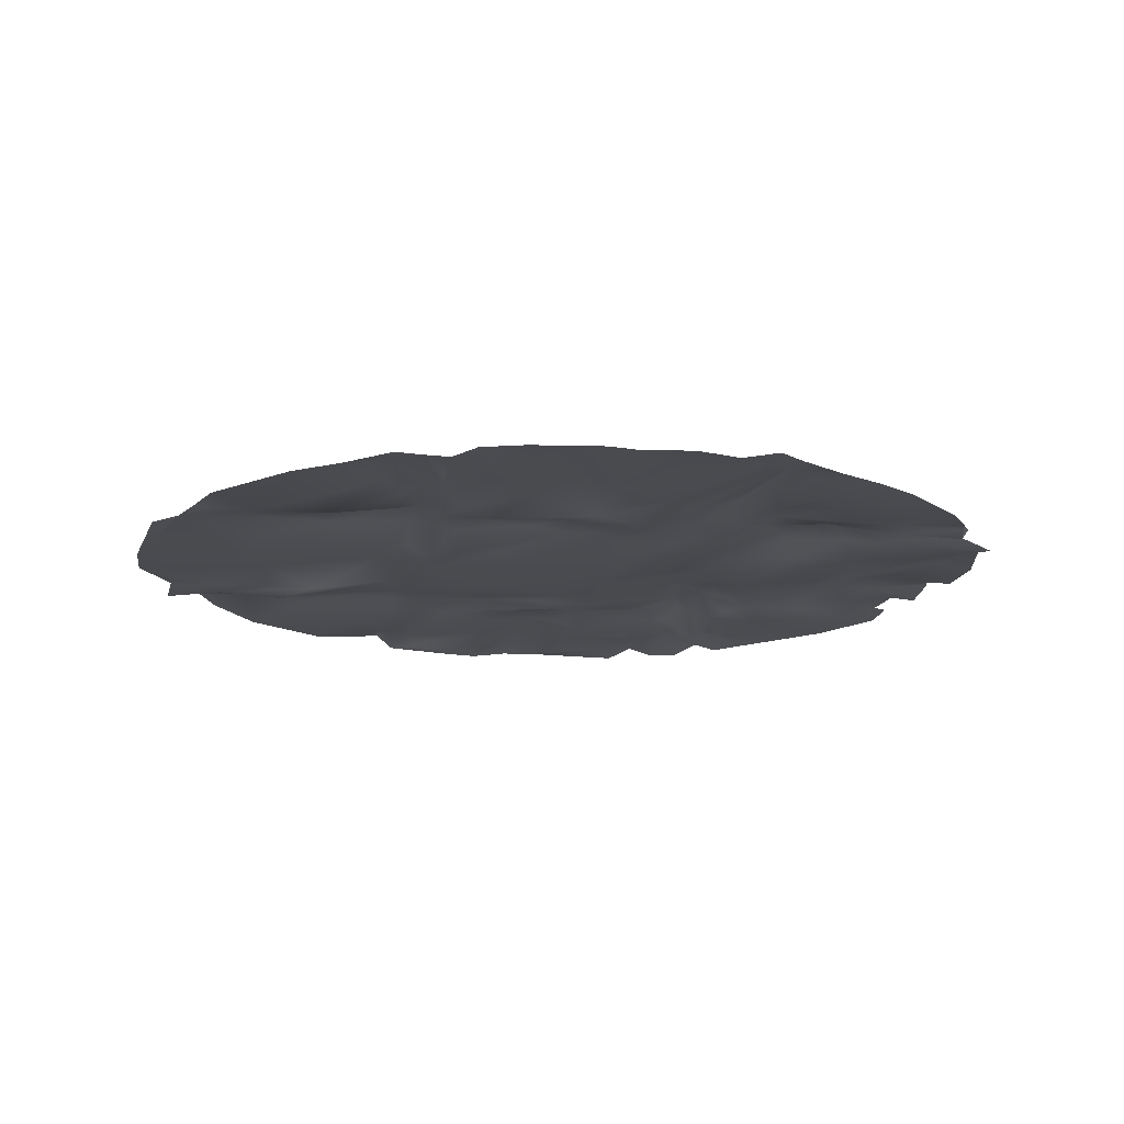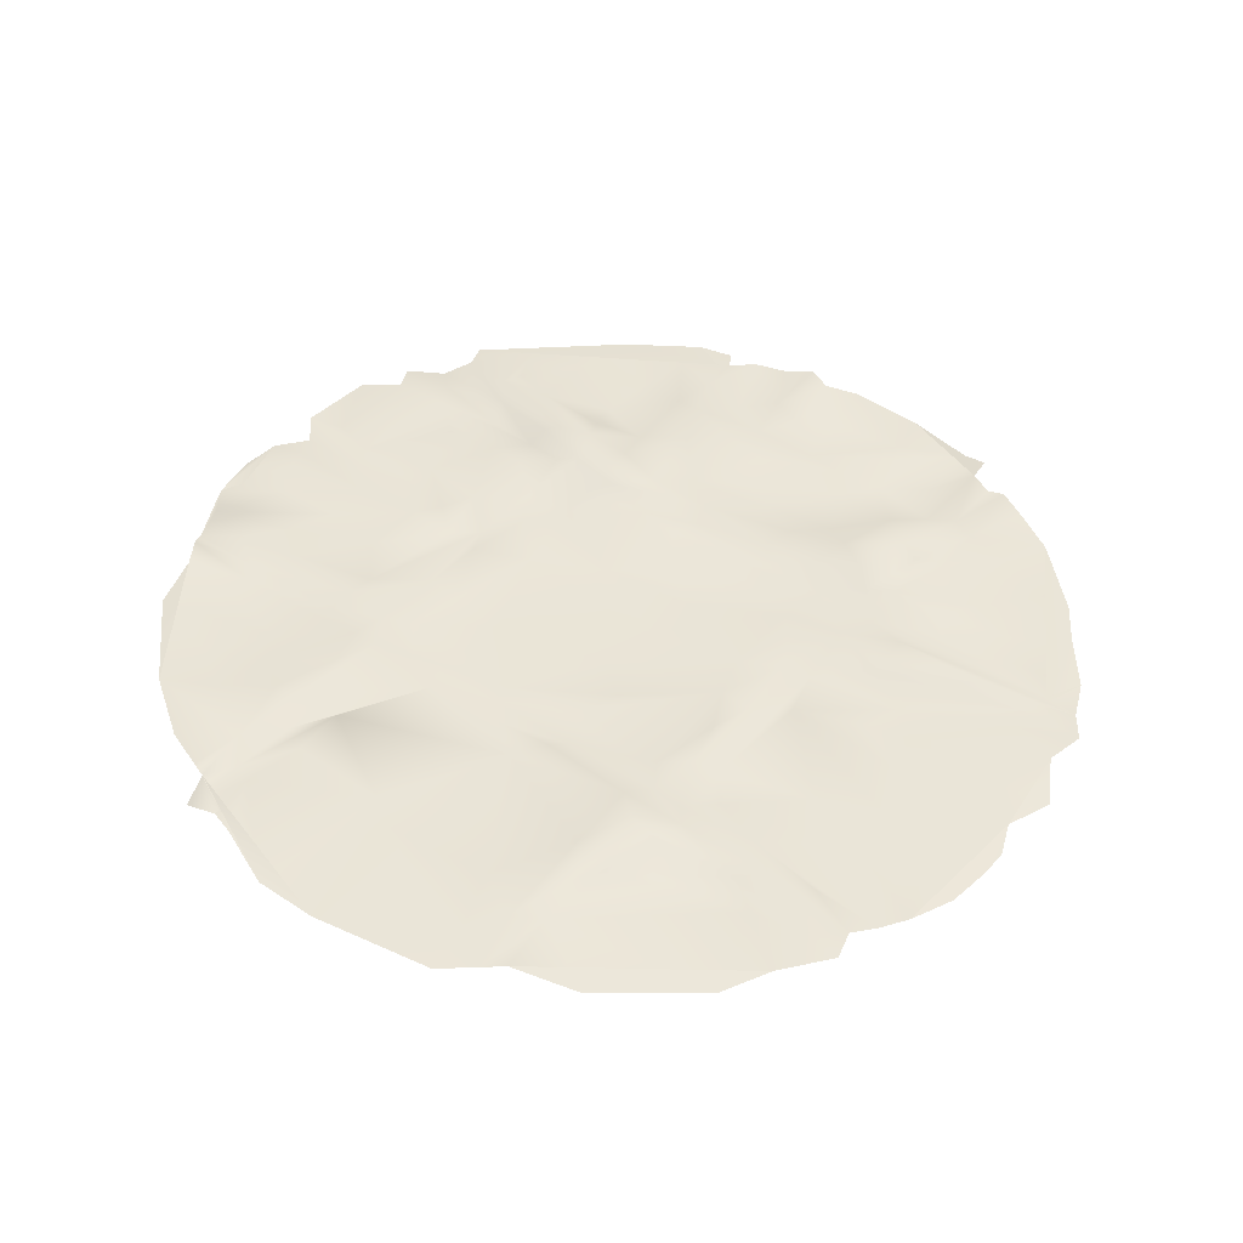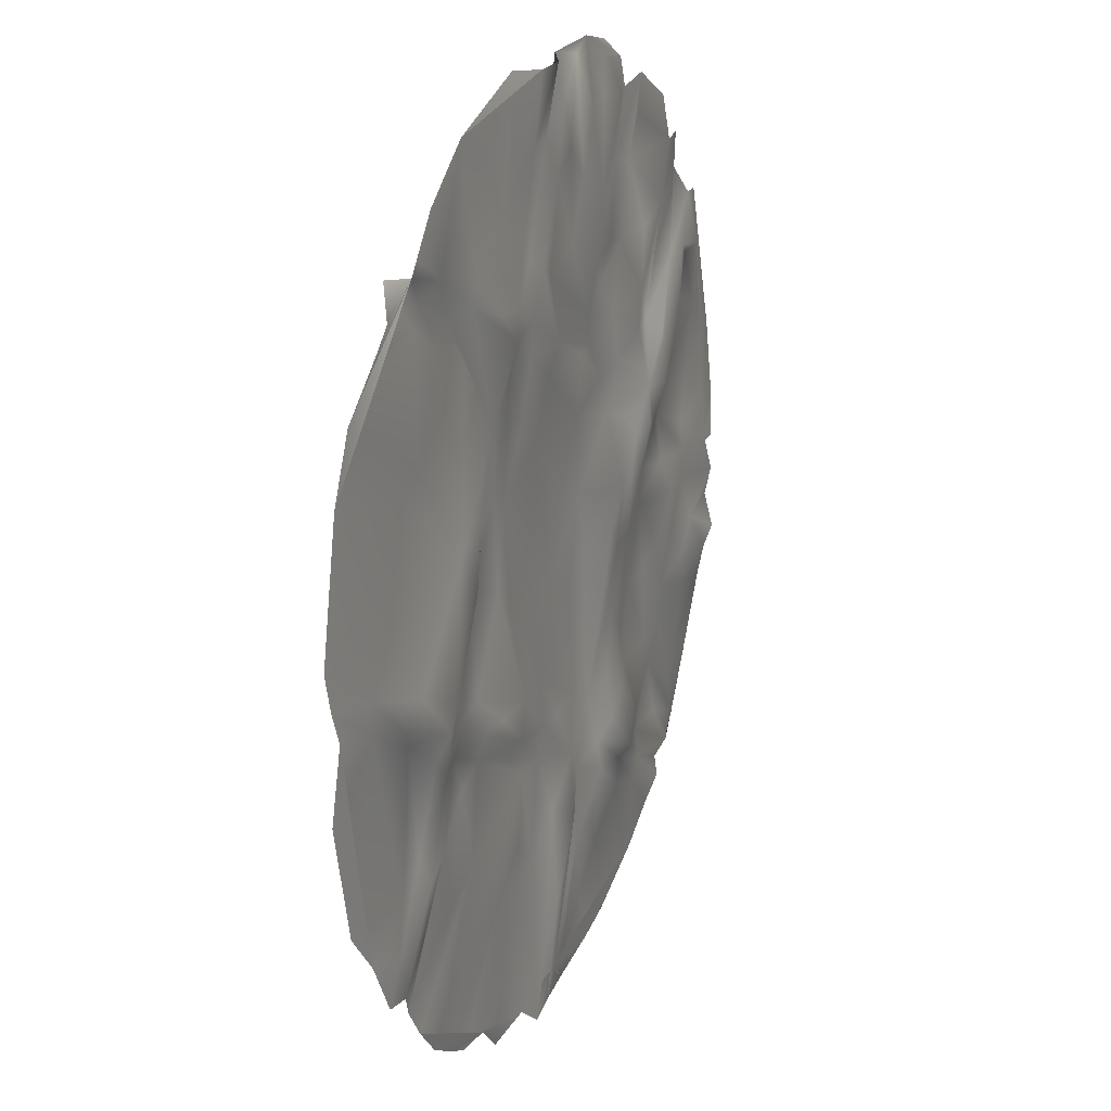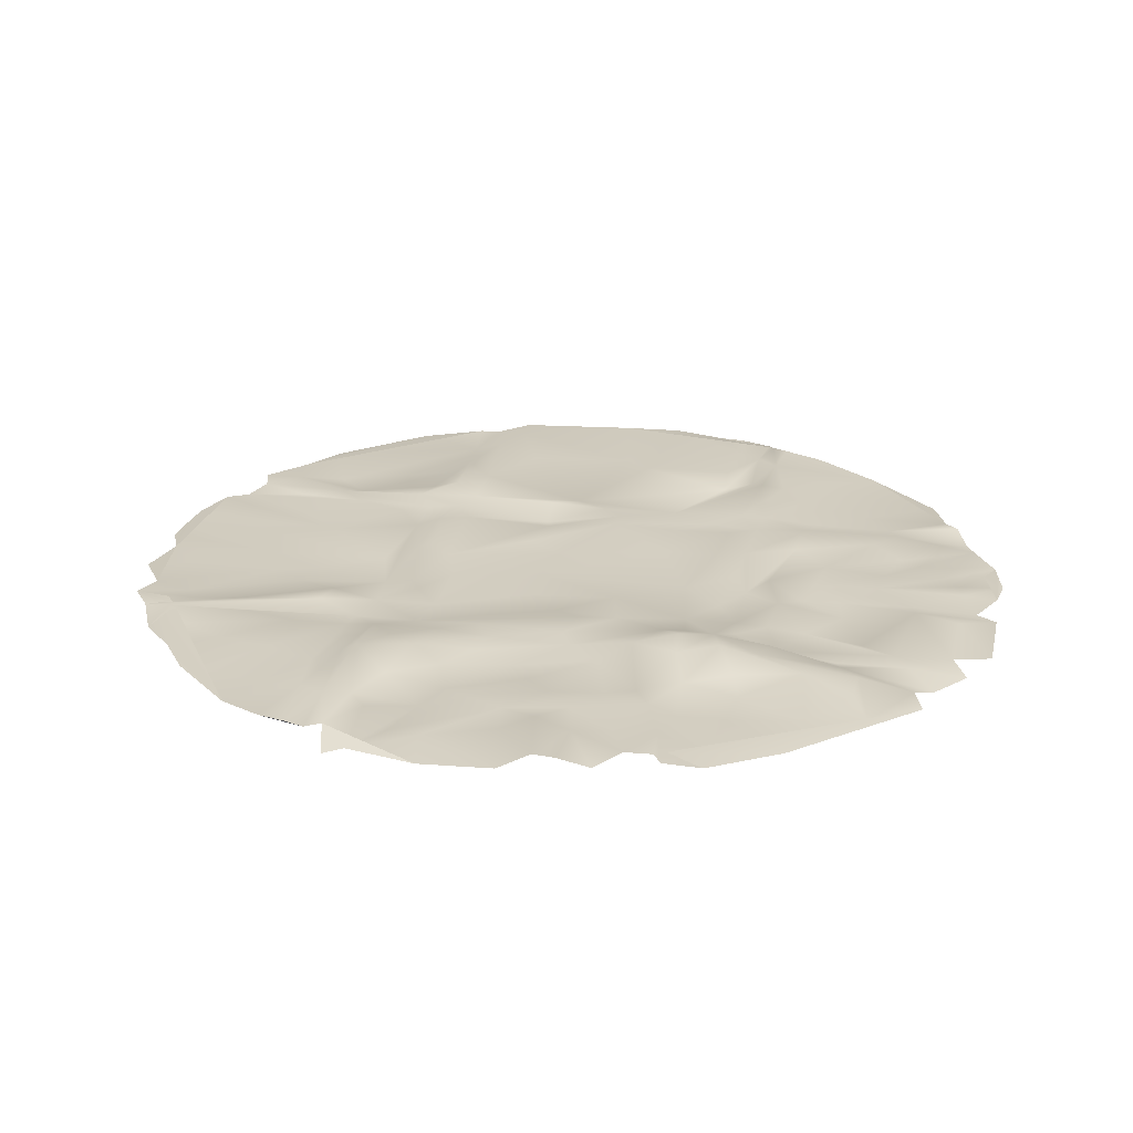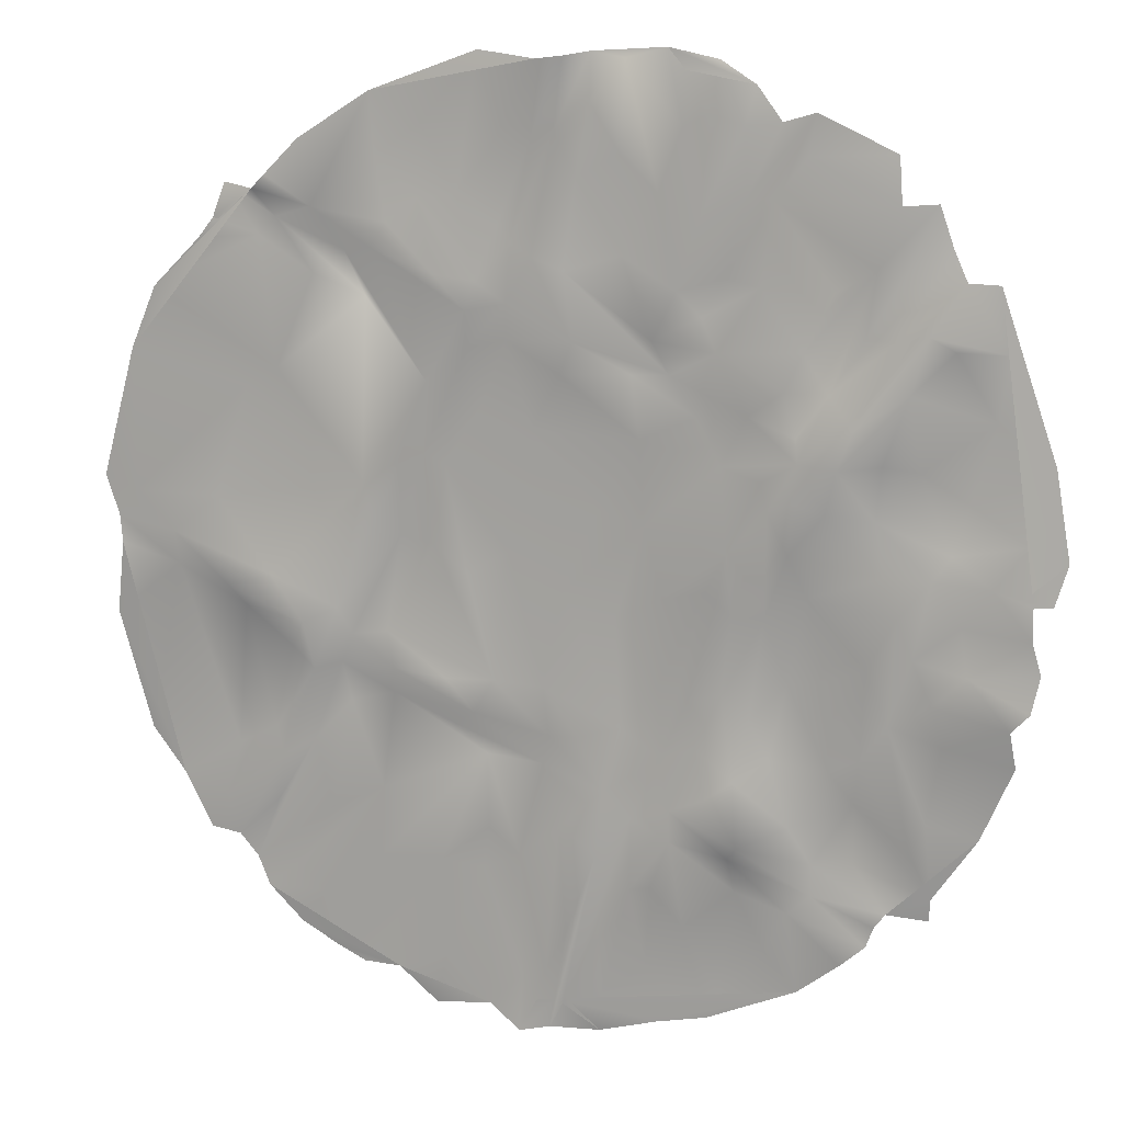
<metadata>
{"format":"obj","ext":"obj","renderer":"f3d","projection":"perspective","resolution":1024,"background":"white","views":[{"elev":-14.3,"azim":148.7,"up":"+Y"},{"elev":44.4,"azim":104.5,"up":"+Y"},{"elev":19.8,"azim":112.1,"up":"+Z"},{"elev":24.1,"azim":-102.7,"up":"+Y"},{"elev":13.1,"azim":-163.0,"up":"+Z"}]}
</metadata>
<code>
g
v -0.323 -0.037 -0.648
v -0.227 -0.037 -0.864
v -0.891 0.029 0.336
v -0.766 0.013 0.35
v 0.293 -0.021 0.875
v 0.324 -0.016 0.78
v -0.365 -0.001 -0.917
v -0.36 -0.013 -0.816
v 0.861 -0.025 -0.439
v 0.89 0.003 -0.276
v 0.777 -0.02 -0.224
v -0.939 0.001 0.465
v 1.549 -0.033 -0.054
v 1.564 -0.048 0.035
v 1.028 -0.033 0.996
v 1.155 -0.061 1.16
v 1.188 -0.036 1.046
v 0.972 -0.043 1.055
v 1.047 -0.026 1.144
v 1.004 -0.029 1.189
v -0.081 -0.058 1.593
v -0.001 -0.013 1.579
v -0.086 -0.028 1.438
v -0.196 -0.033 1.574
v -0.328 -0.051 1.608
v -0.609 -0.042 1.5
v -0.577 -0.025 1.375
v -0.796 -0.039 1.42
v -1.063 -0.033 1.147
v -1.049 -0.052 1.3
v -1.175 -0.05 1.155
v -0.993 -0.032 0.952
v -1.095 -0.031 0.966
v -1.218 -0.07 1.018
v -1.563 -0.032 -0.057
v -1.501 -0.032 -0.063
v -1.376 -0.028 -0.016
v -0.557 -0.02 -0.153
v -0.527 -0.026 -0.423
v -0.445 -0.015 -0.597
v -0.137 -0.022 -0.774
v 0.077 -0.052 -0.706
v 0.937 -0.044 -1.128
v 1.048 -0.043 -1.222
v 1.096 -0.059 -1.128
v 1.152 -0.04 -1.047
v 0.846 -0.028 1.092
v 0.64 -0.024 0.967
v -0.897 0.012 0.519
v -0.757 0 0.429
v -0.594 -0.038 0.482
v 1.105 -0.037 -0.24
v 1.163 -0.021 -0.174
v -0.851 -0.035 0.56
v -0.96 -0.051 0.74
v -1.055 -0.022 0.733
v -0.432 -0.039 0.47
v 0.429 -0.02 0.889
v -0.342 -0.042 0.6
v -0.224 -0.024 0.598
v 0.634 -0.019 0.075
v 0.566 -0.073 0.03
v -0.03 -0.022 0.691
v 0.47 -0.035 0.312
v 0.461 -0.039 0.541
v 0.56 -0.036 0.277
v 0.328 -0.043 0.656
v 0.189 -0.024 0.805
v 0.937 -0.028 -0.368
v 0.77 -0.047 -0.414
v 0.727 -0.033 -0.311
v -0.755 0.023 0.225
v -0.671 0.002 0.19
v 0.978 -0.029 -0.746
v 1.005 -0.042 -0.909
v 0.586 -0.046 -0.503
v 0.3 -0.018 -0.542
v 0.404 -0.034 -0.438
v -0.852 -0.001 0.191
v -1.005 -0.044 0.17
v -1.14 -0.049 0.333
v -1.553 -0.052 0.37
v -1.297 -0.046 0.242
v -1.485 -0.046 0.122
v -1.245 -0.038 0.079
v -0.738 -0.001 0.055
v 0.054 -0.045 -0.607
v 0.374 -0.04 -0.589
v -0.661 -0.024 -0.163
v -0.797 -0.031 -0.085
v 0.933 -0.049 -1.341
v 0.839 -0.046 -1.223
v -1.278 -0.05 -0.149
v -1.508 -0.001 -0.394
v -1.447 -0.012 -0.459
v -1.464 -0.041 -0.583
v -1.212 -0.046 -1.039
v -1.205 -0.06 -1.117
v -1.074 -0.018 -1.094
v -1.032 -0.046 -1.154
v -1.01 -0.028 -1.215
v -0.925 -0.041 -1.292
v -0.12 -0.052 -1.614
v -0.127 -0.046 -1.485
v 0.001 -0.029 -1.525
v 0.046 -0.034 -1.614
v 0.144 -0.04 -1.442
v 0.153 -0.029 -1.639
v -0.225 -0.029 -1.101
v -0.12 -0.024 -1.248
v -0.3 -0.014 -1.085
v -0.476 -0.004 -0.768
v -0.59 0.027 -0.911
v -0.557 -0.009 -0.96
v -0.825 -0.037 -1.065
v -0.753 -0.03 -1.131
v -0.823 -0.046 -0.962
v -1.2 -0.009 -0.397
v -1.506 -0.009 -0.168
v 0.025 -0.031 -1.512
v 1.608 -0.045 0.173
v 1.499 -0.055 0.604
v 1.411 -0.052 0.813
v 1.243 -0.042 0.978
v 0.889 -0.037 1.307
v 0.648 -0.05 1.461
v -0.688 -0.056 1.388
v -1.268 -0.034 0.923
v -1.368 -0.048 0.918
v -1.603 -0.046 0.077
v 1.254 -0.042 -1.032
v 0.803 -0.051 -1.416
v -1.531 -0.04 -0.279
v -1.358 -0.051 -0.828
v -0.783 -0.048 -1.401
v -0.485 -0.045 -1.524
v 0.708 -0.049 -1.461
v 0.177 -0.038 0.996
v 0.103 -0.02 0.957
v 0.036 -0.04 1.347
v 0.218 -0.039 1.056
v 0.003 -0.038 0.913
v -0.042 -0.029 1.212
v -0.29 -0.024 0.707
v -0.185 -0.041 0.968
v -0.18 -0.043 1.28
v -0.714 -0.007 0.568
v -0.773 -0.018 0.69
v -0.863 -0.045 0.878
v -0.63 -0.045 0.885
v -0.669 -0.032 1.154
v -0.582 -0.049 1.163
v -0.518 -0.036 0.909
v -0.365 -0.026 0.865
v -0.467 -0.044 1.411
v -0.433 -0.03 1.083
v -0.491 -0.054 1.573
v -0.377 -0.046 1.369
v -0.772 -0.041 1.286
v 1.341 -0.035 -0.116
v 1.491 -0.039 0.13
v 1.087 -0.046 0.502
v 1.203 -0.046 0.122
v 1.358 -0.028 -0.002
v 1.01 -0.029 -0.131
v 0.981 -0.046 0.561
v 0.689 -0.046 0.195
v 0.844 -0.037 0.878
v 0.665 -0.041 0.81
v 0.746 -0.061 0.955
v 0.591 -0.03 1.049
v 0.63 -0.046 1.262
v 0.284 -0.046 1.593
v 0.477 -0.046 1.359
v 0.487 -0.039 1.127
v 0.358 -0.045 1.147
v 0.399 -0.034 0.276
v 0.272 -0.029 0.476
v 0.189 -0.027 0.689
v 0.112 -0.046 0.401
v 0.015 -0.039 0.584
v 0.44 -0.037 0.01
v 0.33 -0.046 -0.086
v 0.188 -0.046 -0.003
v -0.114 -0.046 0.154
v 0.004 -0.046 -0.116
v -0.263 -0.046 0.109
v -0.17 -0.046 -0.197
v -0.325 -0.046 -0.122
v -0.543 0.004 0.05
v -0.473 -0.009 -0.081
v -0.314 -0.042 -0.404
v -0.643 -0.024 0.278
v -0.419 -0.024 -0.441
v -0.19 -0.038 -0.56
v -0.046 -0.033 -0.6
v 0.072 -0.043 -0.444
v 0.239 -0.032 -0.431
v 0.606 -0.037 -0.294
v 0.58 -0.023 -0.413
v 0.867 -0.035 -0.684
v 0.733 -0.036 -0.538
v 0.808 -0.042 -0.919
v 0.629 -0.047 -0.835
v 0.639 -0.046 -1.074
v 0.426 -0.046 -1.068
v 0.579 -0.043 -1.464
v 0.45 -0.054 -1.581
v 0.414 -0.046 -1.412
v 0.256 -0.042 -1.558
v 0.277 -0.046 -1.083
v 0.26 -0.046 -0.94
v 0.26 -0.034 -0.681
v 0.155 -0.047 -1.028
v 0.091 -0.029 1.568
v 0.109 -0.046 1.331
v -1.406 -0.046 0.707
v -1.241 -0.035 0.711
v -1.372 -0.046 0.496
v -1.161 -0.011 0.757
v -1.307 -0.017 -0.298
v -1.133 -0.026 -0.258
v -1.189 -0.013 0
v -1.084 -0.011 -0.125
v -1.236 -0.021 -0.53
v -1.058 -0.04 -0.48
v -0.987 -0.032 -0.302
v -0.976 -0.02 -0.596
v -1.034 -0.039 -0.003
v -0.57 -0.003 -0.7
v -0.51 -0.043 0.317
v -0.246 -0.042 0.389
v 0.014 -0.028 -0.912
v -0.121 -0.002 -0.981
v -0.012 -0.02 -1.272
v 1.58 -0.048 -0.298
v 1.469 -0.056 -0.7
v 1.013 -0.053 -0.656
v 1.193 -0.037 -0.905
v 1.142 -0.046 -0.724
v 1.352 -0.047 -0.847
v -1.108 -0.001 0.576
v -1.024 -0.023 0.348
v -0.442 -0.047 0.784
v -0.498 -0.021 0.678
v -0.301 -0.046 1.164
v 0.255 -0.045 1.268
v -0.736 -0.046 -0.372
v -0.861 -0.041 -0.35
v -0.616 -0.031 -0.493
v -0.875 -0.038 -0.644
v -0.678 -0.042 -0.626
v -0.957 -0.051 -0.75
v -0.752 -0.015 -0.836
v -0.963 -0.028 -0.939
v 0.064 -0.038 -1.42
v -0.279 -0.046 -1.364
v -0.58 -0.024 -1.071
v -0.673 -0.045 -1.27
v -0.524 -0.046 -1.437
v -0.322 -0.04 -1.555
v -0.404 -0.038 -1.215
v -1.137 -0.036 -0.885
v -1.188 -0.039 -0.791
g
f 10 9 11
f 15 16 17
f 16 18 19
f 33 34 31
f 1 41 2
f 49 4 12
f 12 4 3
f 50 51 4
f 54 56 55
f 66 64 65
f 5 6 68
f 82 83 84
f 81 80 85
f 86 89 90
f 35 84 37
f 70 71 9
f 8 114 113
f 115 117 113
f 7 8 2
f 8 1 2
f 138 5 68
f 63 139 68
f 138 68 139
f 139 140 138
f 23 21 140
f 142 143 139
f 63 142 139
f 59 142 63
f 144 142 59
f 145 143 142
f 144 145 142
f 63 60 59
f 54 50 4
f 4 49 54
f 54 147 50
f 32 148 54
f 54 148 147
f 149 150 148
f 32 54 55
f 33 32 55
f 149 32 151
f 152 153 151
f 155 156 27
f 27 157 155
f 155 25 158
f 25 155 157
f 27 152 127
f 127 26 27
f 127 152 28
f 28 151 159
f 151 28 152
f 159 151 29
f 151 32 29
f 159 30 28
f 30 159 29
f 14 161 121
f 121 161 122
f 122 161 162
f 162 161 163
f 163 161 164
f 122 162 123
f 14 164 161
f 14 160 164
f 14 13 160
f 160 53 164
f 165 164 53
f 53 10 165
f 10 52 69
f 10 53 52
f 11 165 10
f 164 165 163
f 166 162 167
f 166 169 168
f 168 169 18
f 169 170 18
f 170 47 18
f 47 170 48
f 18 47 19
f 168 18 15
f 123 15 124
f 16 15 18
f 17 124 15
f 166 123 162
f 15 123 166
f 166 168 15
f 19 47 20
f 125 20 47
f 48 171 47
f 48 58 171
f 47 171 172
f 172 126 47
f 47 126 125
f 126 174 173
f 172 171 175
f 58 175 171
f 172 175 174
f 172 174 126
f 175 58 5
f 5 176 175
f 6 5 58
f 65 170 169
f 167 65 169
f 166 167 169
f 163 167 162
f 65 167 66
f 61 66 167
f 11 71 62
f 11 62 61
f 62 66 61
f 64 66 62
f 177 67 64
f 178 67 177
f 178 179 67
f 180 179 178
f 179 180 181
f 177 180 178
f 182 183 177
f 177 183 184
f 180 177 184
f 180 184 186
f 186 185 180
f 186 187 185
f 188 187 186
f 187 188 189
f 189 190 187
f 191 190 189
f 189 192 191
f 192 1 191
f 191 1 194
f 192 189 188
f 188 195 192
f 1 192 195
f 41 1 195
f 41 195 196
f 41 196 87
f 77 42 87
f 197 196 195
f 186 197 195
f 196 197 87
f 87 198 77
f 78 77 198
f 87 197 198
f 184 198 197
f 198 184 183
f 78 198 199
f 200 77 78
f 77 200 76
f 76 200 70
f 71 70 200
f 201 202 70
f 74 70 9
f 74 75 201
f 70 74 201
f 201 75 45
f 203 45 43
f 43 44 92
f 44 91 92
f 44 43 45
f 204 43 92
f 92 132 205
f 91 132 92
f 206 132 137
f 137 207 206
f 208 209 207
f 209 208 210
f 207 209 206
f 211 206 209
f 206 211 212
f 132 206 205
f 92 205 204
f 213 205 206
f 213 206 212
f 213 204 205
f 214 42 213
f 213 42 88
f 88 42 77
f 77 76 88
f 88 76 213
f 204 213 76
f 202 204 76
f 202 76 70
f 203 204 202
f 202 201 203
f 45 203 201
f 43 204 203
f 140 22 216
f 216 138 140
f 215 216 22
f 31 29 32
f 33 31 32
f 129 128 217
f 217 82 129
f 217 218 219
f 128 220 217
f 220 218 217
f 220 128 56
f 34 56 128
f 56 34 33
f 37 36 35
f 37 119 36
f 119 221 133
f 37 93 119
f 223 222 93
f 221 93 222
f 119 93 221
f 221 95 94
f 133 221 94
f 118 95 221
f 226 118 222
f 37 223 93
f 223 37 85
f 227 228 226
f 226 224 227
f 224 226 222
f 223 224 222
f 90 227 224
f 229 90 224
f 90 229 86
f 86 229 79
f 229 224 223
f 86 79 72
f 229 223 80
f 85 80 223
f 79 229 80
f 230 39 40
f 40 112 230
f 194 38 191
f 38 190 191
f 193 190 73
f 231 4 51
f 51 57 231
f 193 4 231
f 57 232 231
f 57 60 232
f 40 194 1
f 42 41 87
f 41 234 2
f 41 233 234
f 235 234 233
f 106 234 235
f 105 234 106
f 110 2 105
f 2 109 7
f 109 2 110
f 236 160 13
f 236 237 160
f 160 52 53
f 9 10 69
f 69 238 9
f 74 9 238
f 239 74 238
f 74 239 46
f 46 75 74
f 131 46 239
f 240 239 238
f 239 241 131
f 240 241 239
f 69 52 238
f 52 240 238
f 52 160 240
f 241 240 237
f 237 240 160
f 33 55 56
f 3 242 12
f 242 218 220
f 12 56 49
f 12 220 56
f 12 242 220
f 242 219 218
f 81 219 242
f 83 219 81
f 83 82 219
f 85 84 83
f 84 85 37
f 217 219 82
f 84 130 82
f 35 130 84
f 242 3 243
f 3 80 243
f 80 81 243
f 242 243 81
f 64 62 182
f 182 177 64
f 199 182 62
f 182 198 183
f 198 182 199
f 197 186 184
f 186 195 188
f 199 71 200
f 78 199 200
f 9 71 11
f 165 167 163
f 167 165 11
f 167 11 61
f 62 71 199
f 48 6 58
f 65 6 48
f 65 48 170
f 6 65 67
f 154 244 153
f 154 144 244
f 244 144 245
f 245 150 244
f 153 244 150
f 150 245 148
f 59 245 144
f 145 144 154
f 145 154 246
f 146 145 246
f 143 145 146
f 146 24 23
f 146 23 143
f 246 24 146
f 156 158 246
f 246 154 156
f 154 152 156
f 153 152 154
f 150 151 153
f 152 27 156
f 158 156 155
f 24 246 158
f 158 25 24
f 21 23 24
f 57 51 59
f 245 59 51
f 245 51 147
f 148 245 147
f 60 57 59
f 63 68 179
f 63 181 60
f 179 181 63
f 60 181 232
f 180 232 181
f 232 180 185
f 232 185 187
f 187 231 232
f 231 187 190
f 193 231 190
f 138 216 141
f 247 141 216
f 216 215 247
f 215 173 247
f 138 141 5
f 176 5 141
f 141 247 176
f 176 247 173
f 176 173 174
f 174 175 176
f 67 179 68
f 67 68 6
f 4 193 73
f 4 73 72
f 45 75 46
f 72 79 4
f 79 3 4
f 79 80 3
f 86 72 73
f 249 90 248
f 250 248 89
f 39 89 38
f 227 90 249
f 249 228 227
f 248 251 249
f 250 252 248
f 89 39 250
f 250 230 252
f 39 230 250
f 251 248 252
f 251 228 249
f 253 228 251
f 251 254 253
f 254 251 252
f 253 254 117
f 230 254 252
f 254 230 113
f 230 112 113
f 113 112 8
f 213 212 214
f 211 214 212
f 211 210 107
f 210 211 209
f 42 233 41
f 42 214 233
f 214 256 233
f 235 233 256
f 211 107 214
f 256 214 107
f 108 256 107
f 106 235 256
f 108 107 210
f 8 40 1
f 8 112 40
f 257 111 109
f 111 7 109
f 258 114 7
f 258 116 114
f 116 135 102
f 116 102 101
f 259 260 135
f 135 260 136
f 136 257 261
f 7 114 8
f 114 116 115
f 115 113 114
f 115 101 100
f 116 101 115
f 259 116 258
f 135 116 259
f 258 260 259
f 260 262 136
f 113 117 254
f 236 13 241
f 241 237 236
f 46 131 241
f 121 122 14
f 20 125 126
f 173 215 126
f 30 127 28
f 127 30 29
f 129 82 36
f 82 130 36
f 130 35 36
f 207 91 44
f 91 207 132
f 132 207 137
f 157 27 26
f 255 97 253
f 263 228 253
f 98 97 255
f 99 98 255
f 117 99 255
f 264 226 263
f 225 226 264
f 96 225 264
f 225 96 95
f 134 96 264
f 264 97 134
f 97 264 263
f 253 97 263
f 255 253 117
f 263 226 228
f 226 225 118
f 225 95 118
f 148 32 149
f 151 150 149
f 56 54 49
f 194 40 39
f 39 38 194
f 99 115 100
f 115 99 117
f 262 258 7
f 262 260 258
f 111 262 7
f 262 111 257
f 257 109 104
f 104 109 110
f 103 104 105
f 104 261 257
f 103 261 104
f 257 136 262
f 103 106 120
f 120 261 103
f 261 120 135
f 135 136 261
f 100 101 102
f 108 120 106
f 120 108 210
f 210 208 207
f 147 51 50
f 73 89 86
f 256 108 106
f 99 97 98
f 134 97 99
f 222 118 221
f 22 140 21
f 64 67 65
f 85 83 81
f 73 38 89
f 104 110 105
f 105 2 234
f 21 24 25
f 25 26 21
f 26 25 157
f 190 38 73
f 16 19 17
f 17 19 124
f 122 123 19
f 89 248 90
f 143 140 139
f 140 143 23

</code>
